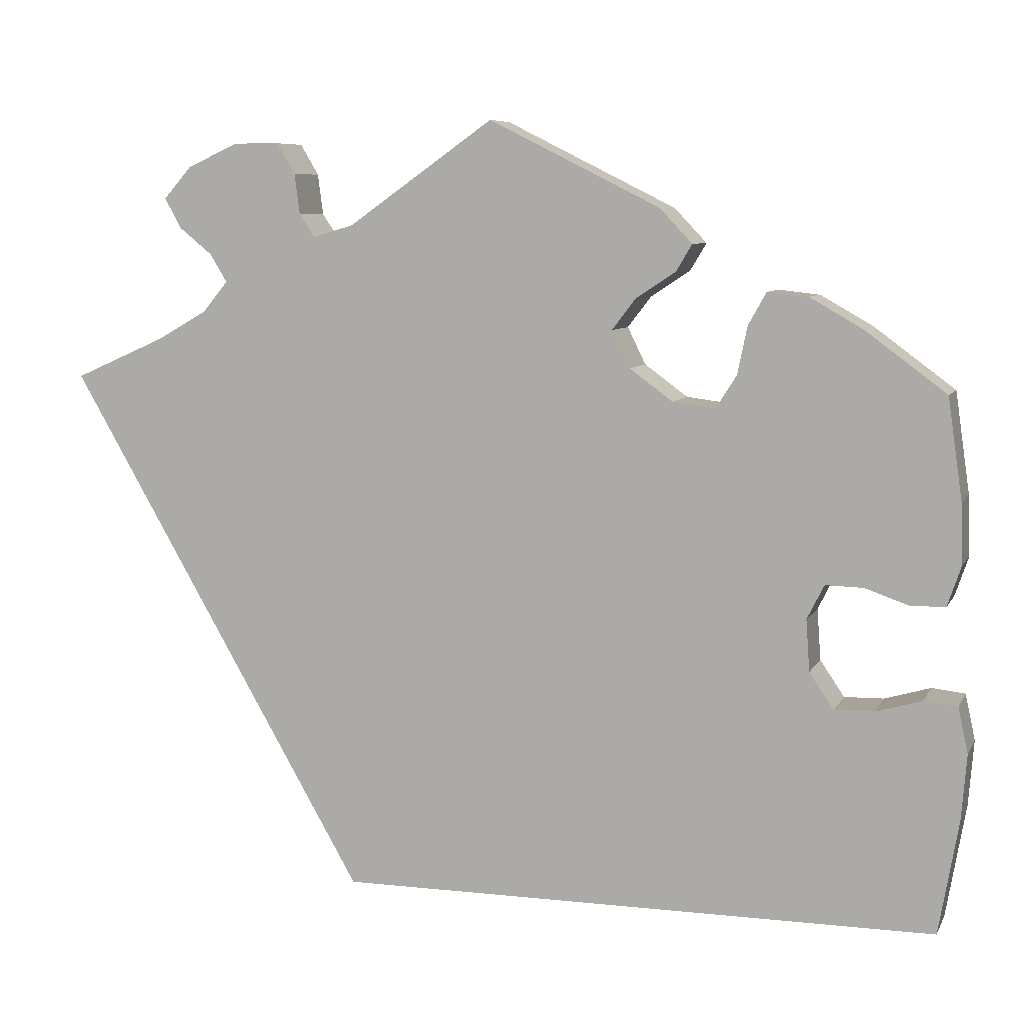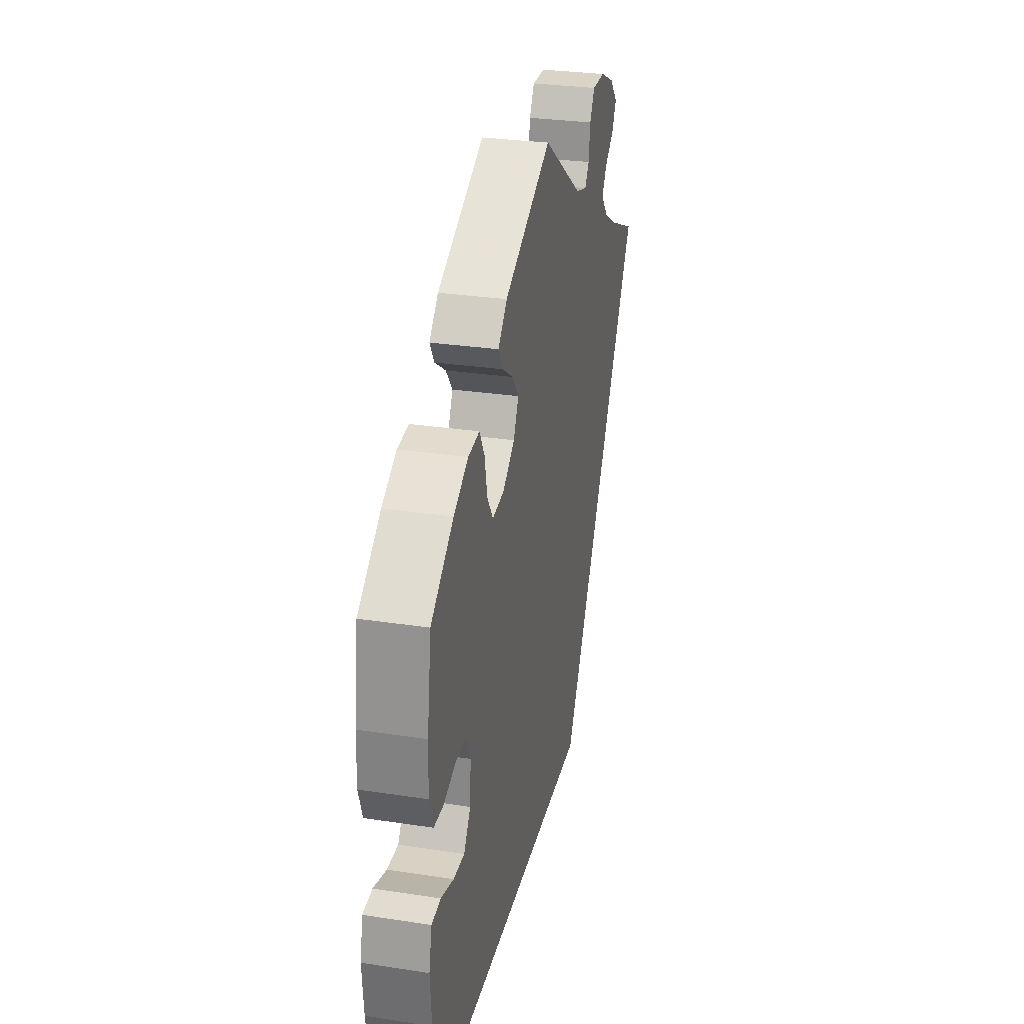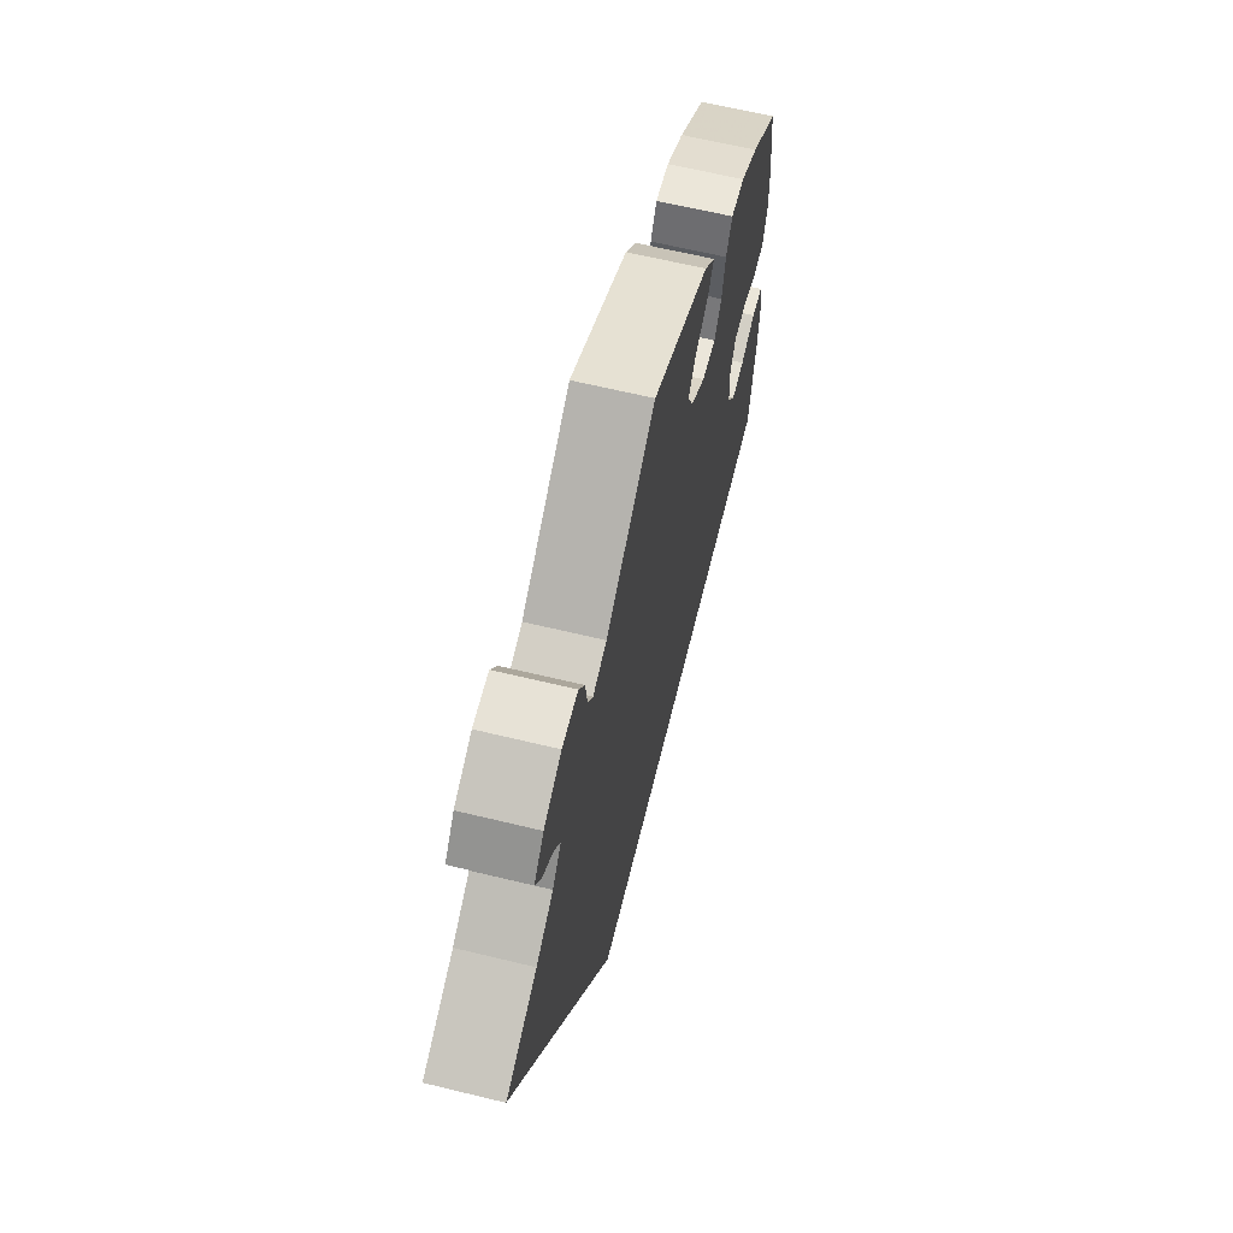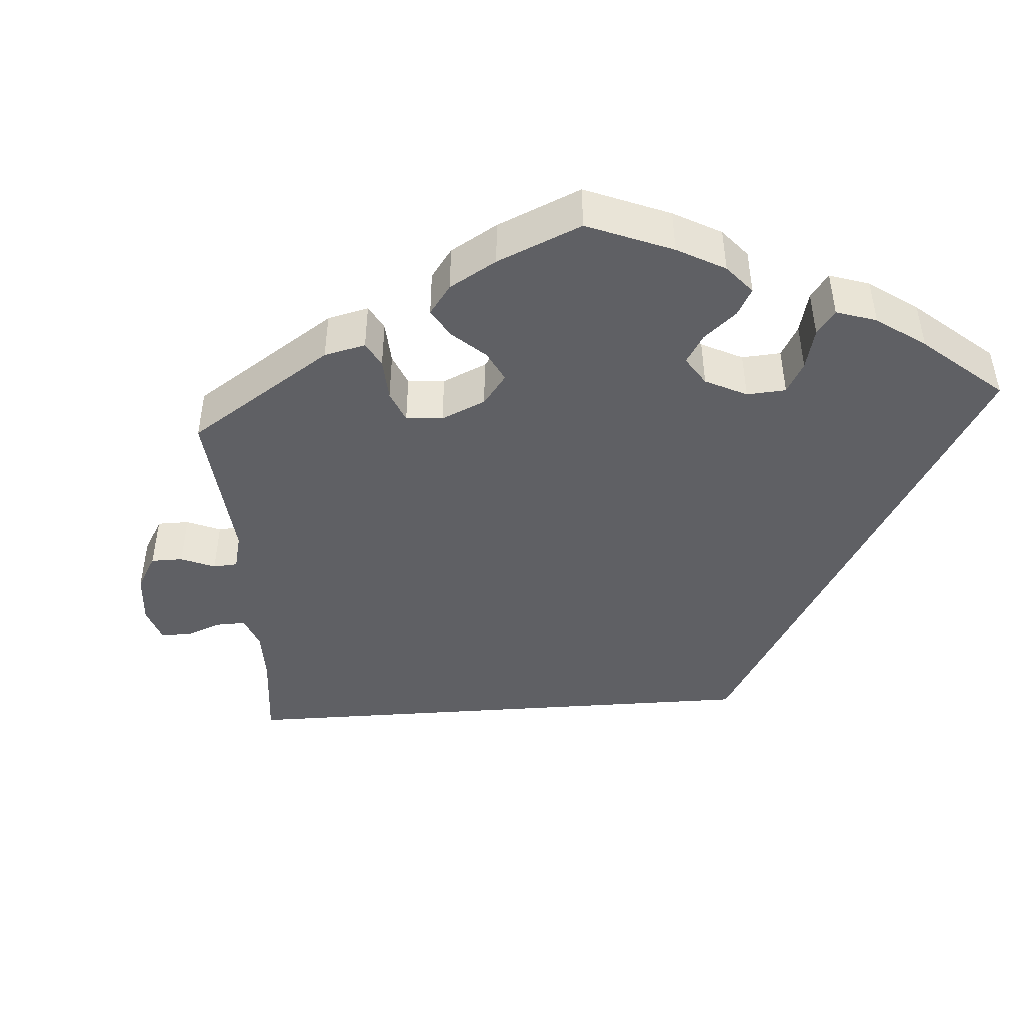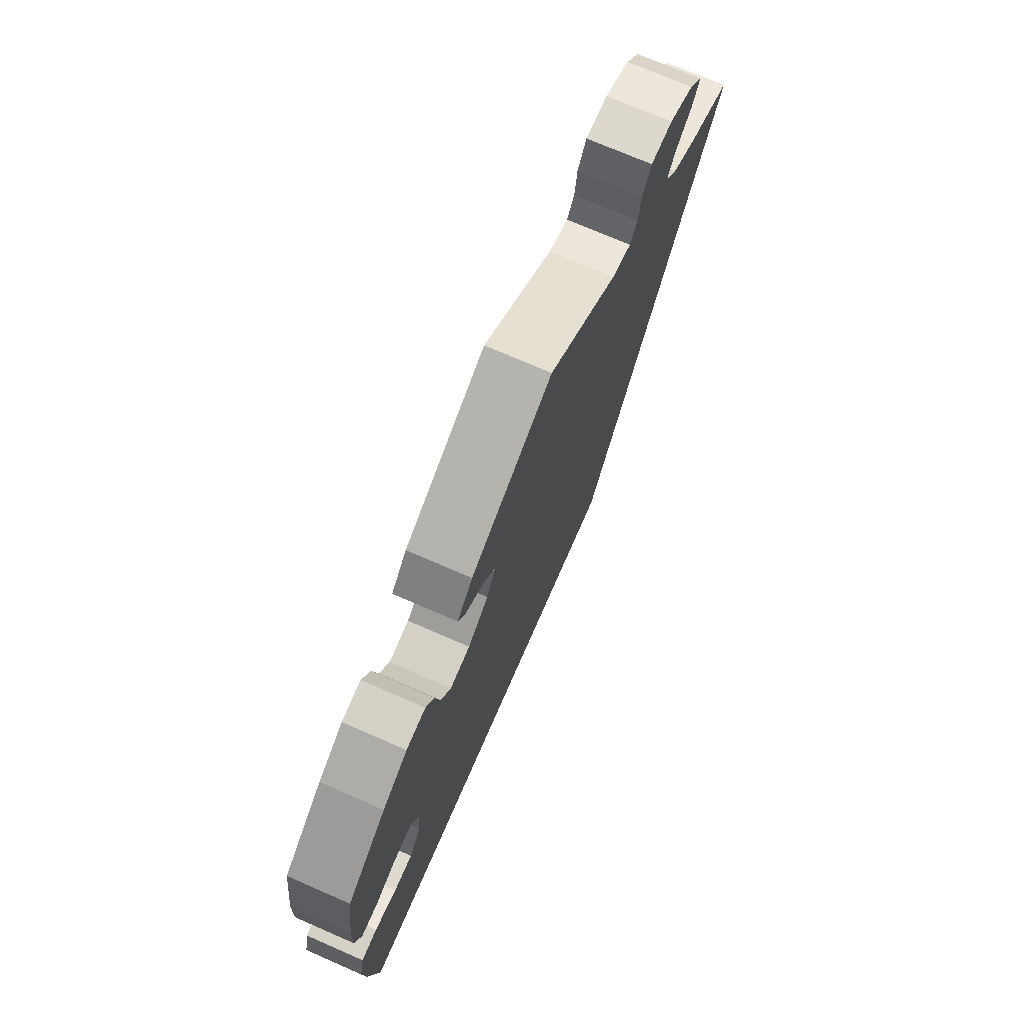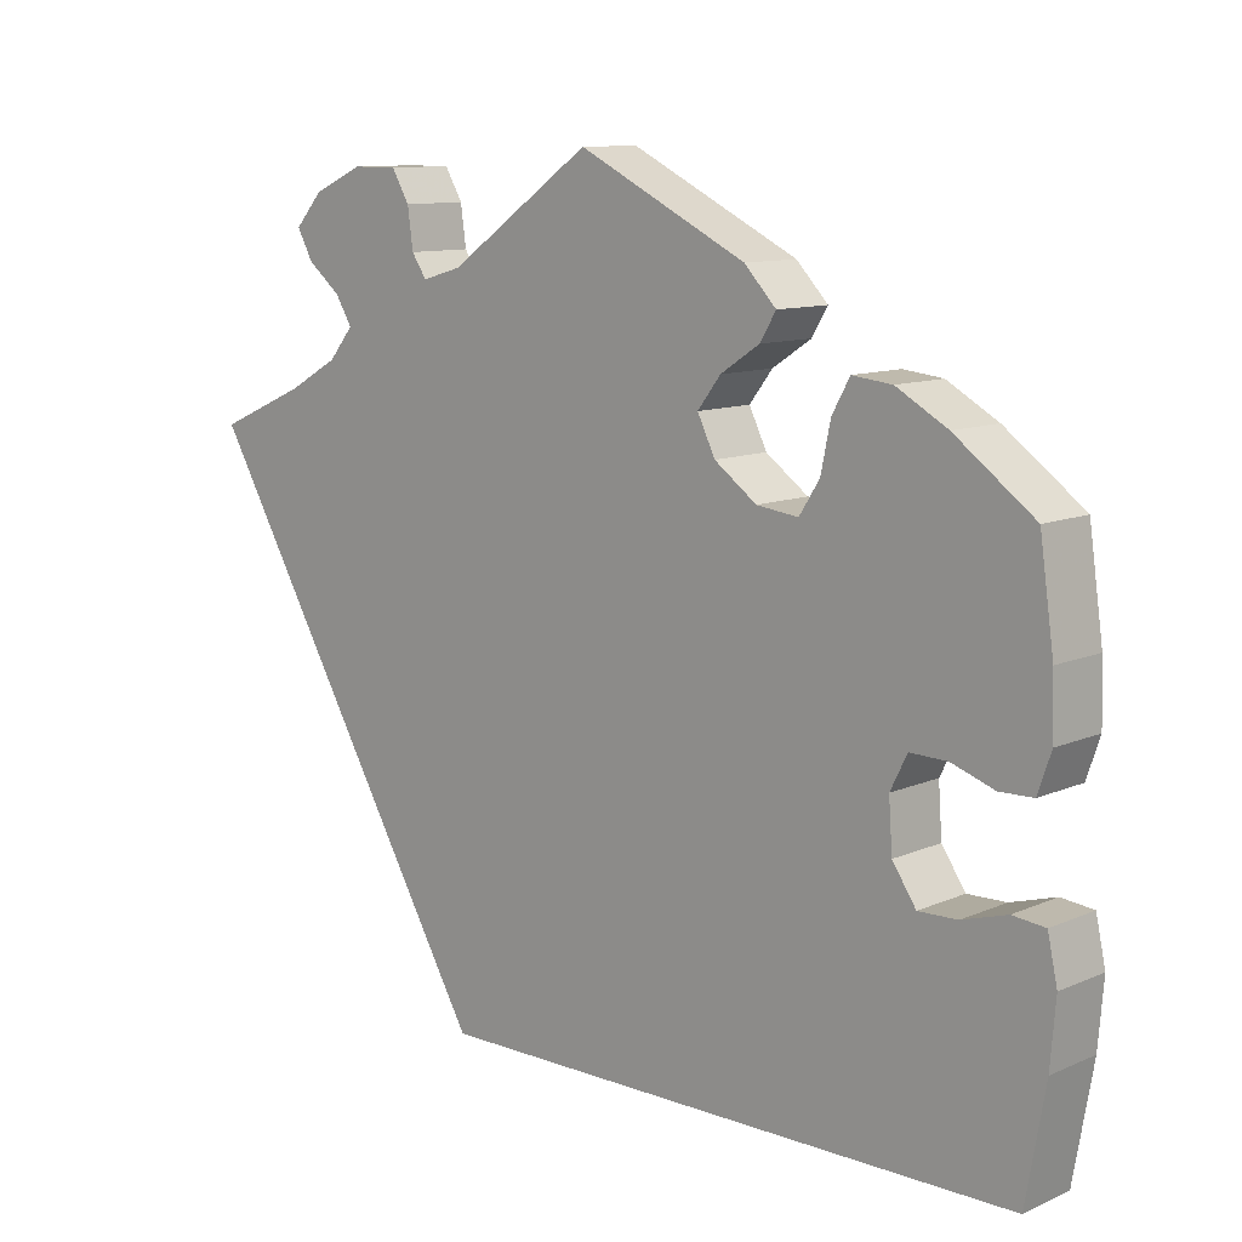
<metadata>
{"format":"obj","ext":"obj","renderer":"f3d","projection":"perspective","resolution":1024,"background":"white","views":[{"elev":7.4,"azim":17.2,"up":"+Z"},{"elev":28.9,"azim":102.9,"up":"+Z"},{"elev":63.7,"azim":-76.2,"up":"+Z"},{"elev":-44.7,"azim":64.1,"up":"+Y"},{"elev":72.2,"azim":113.6,"up":"+Z"},{"elev":10.7,"azim":42.9,"up":"+Z"}]}
</metadata>
<code>
v -0.501 0.07 0.288
v -0.399 0.07 0.333
v -0.343 0.07 0.365
v -0.315 0.07 0.399
v -0.334 0.07 0.43
v -0.371 0.07 0.46
v -0.389 0.07 0.493
v -0.358 0.07 0.528
v -0.301 0.07 0.554
v -0.25 0.07 0.554
v -0.23 0.07 0.52
v -0.224 0.07 0.475
v -0.207 0.07 0.45
v -0.162 0.07 0.463
v 0 0.07 0.577
v 0.19 0.07 0.482
v 0.226 0.07 0.444
v 0.208 0.07 0.414
v 0.164 0.07 0.385
v 0.138 0.07 0.351
v 0.158 0.07 0.31
v 0.206 0.07 0.275
v 0.253 0.07 0.269
v 0.276 0.07 0.305
v 0.287 0.07 0.358
v 0.307 0.07 0.394
v 0.352 0.07 0.389
v 0.41 0.07 0.356
v 0.5 0.07 0.289
v 0.516 0.07 0.177
v 0.518 0.07 0.11
v 0.503 0.07 0.066
v 0.465 0.07 0.065
v 0.416 0.07 0.082
v 0.374 0.07 0.083
v 0.355 0.07 0.045
v 0.359 0.07 -0.012
v 0.386 0.07 -0.052
v 0.43 0.07 -0.051
v 0.481 0.07 -0.036
v 0.518 0.07 -0.04
v 0.529 0.07 -0.091
v 0.523 0.07 -0.164
v 0.501 0.07 -0.29
v -0.167 0.07 -0.29
v -0.501 0 0.288
v -0.399 0 0.333
v -0.343 0 0.365
v -0.315 0 0.399
v -0.334 0 0.43
v -0.371 0 0.46
v -0.389 0 0.493
v -0.358 0 0.528
v -0.301 0 0.554
v -0.25 0 0.554
v -0.23 0 0.52
v -0.224 0 0.475
v -0.207 0 0.45
v -0.162 0 0.463
v 0 0 0.577
v 0.19 0 0.482
v 0.226 0 0.444
v 0.208 0 0.414
v 0.164 0 0.385
v 0.138 0 0.351
v 0.158 0 0.31
v 0.206 0 0.275
v 0.253 0 0.269
v 0.276 0 0.305
v 0.287 0 0.358
v 0.307 0 0.394
v 0.352 0 0.389
v 0.41 0 0.356
v 0.5 0 0.289
v 0.516 0 0.177
v 0.518 0 0.11
v 0.503 0 0.066
v 0.465 0 0.065
v 0.416 0 0.082
v 0.374 0 0.083
v 0.355 0 0.045
v 0.359 0 -0.012
v 0.386 0 -0.052
v 0.43 0 -0.051
v 0.481 0 -0.036
v 0.518 0 -0.04
v 0.529 0 -0.091
v 0.523 0 -0.164
v 0.501 0 -0.29
v -0.167 0 -0.29
f 44 45 1 2
f 43 44 2 3
f 39 40 41 42
f 38 39 42 43
f 31 32 33 34
f 31 34 35
f 30 31 35
f 29 30 35
f 28 29 35
f 27 28 35 36
f 24 25 26 27
f 23 24 27 36
f 16 17 18 19
f 14 15 16 19
f 13 14 19 20
f 9 10 11 12
f 9 12 13
f 8 9 13
f 5 6 7 8
f 4 5 8 13
f 38 43 3 4
f 37 38 4 13
f 22 23 36 37
f 21 22 37 13
f 13 20 21
f 47 46 90 89
f 48 47 89 88
f 87 86 85 84
f 88 87 84 83
f 79 78 77 76
f 80 79 76
f 80 76 75
f 80 75 74
f 80 74 73
f 81 80 73 72
f 72 71 70 69
f 81 72 69 68
f 64 63 62 61
f 64 61 60 59
f 65 64 59 58
f 57 56 55 54
f 58 57 54
f 58 54 53
f 53 52 51 50
f 58 53 50 49
f 49 48 88 83
f 58 49 83 82
f 82 81 68 67
f 58 82 67 66
f 66 65 58
f 1 46 47 2
f 2 47 48 3
f 3 48 49 4
f 4 49 50 5
f 5 50 51 6
f 6 51 52 7
f 7 52 53 8
f 8 53 54 9
f 9 54 55 10
f 10 55 56 11
f 11 56 57 12
f 12 57 58 13
f 13 58 59 14
f 14 59 60 15
f 15 60 61 16
f 16 61 62 17
f 17 62 63 18
f 18 63 64 19
f 19 64 65 20
f 20 65 66 21
f 21 66 67 22
f 22 67 68 23
f 23 68 69 24
f 24 69 70 25
f 25 70 71 26
f 26 71 72 27
f 27 72 73 28
f 28 73 74 29
f 29 74 75 30
f 30 75 76 31
f 31 76 77 32
f 32 77 78 33
f 33 78 79 34
f 34 79 80 35
f 35 80 81 36
f 36 81 82 37
f 37 82 83 38
f 38 83 84 39
f 39 84 85 40
f 40 85 86 41
f 41 86 87 42
f 42 87 88 43
f 43 88 89 44
f 44 89 90 45
f 45 90 46 1

</code>
